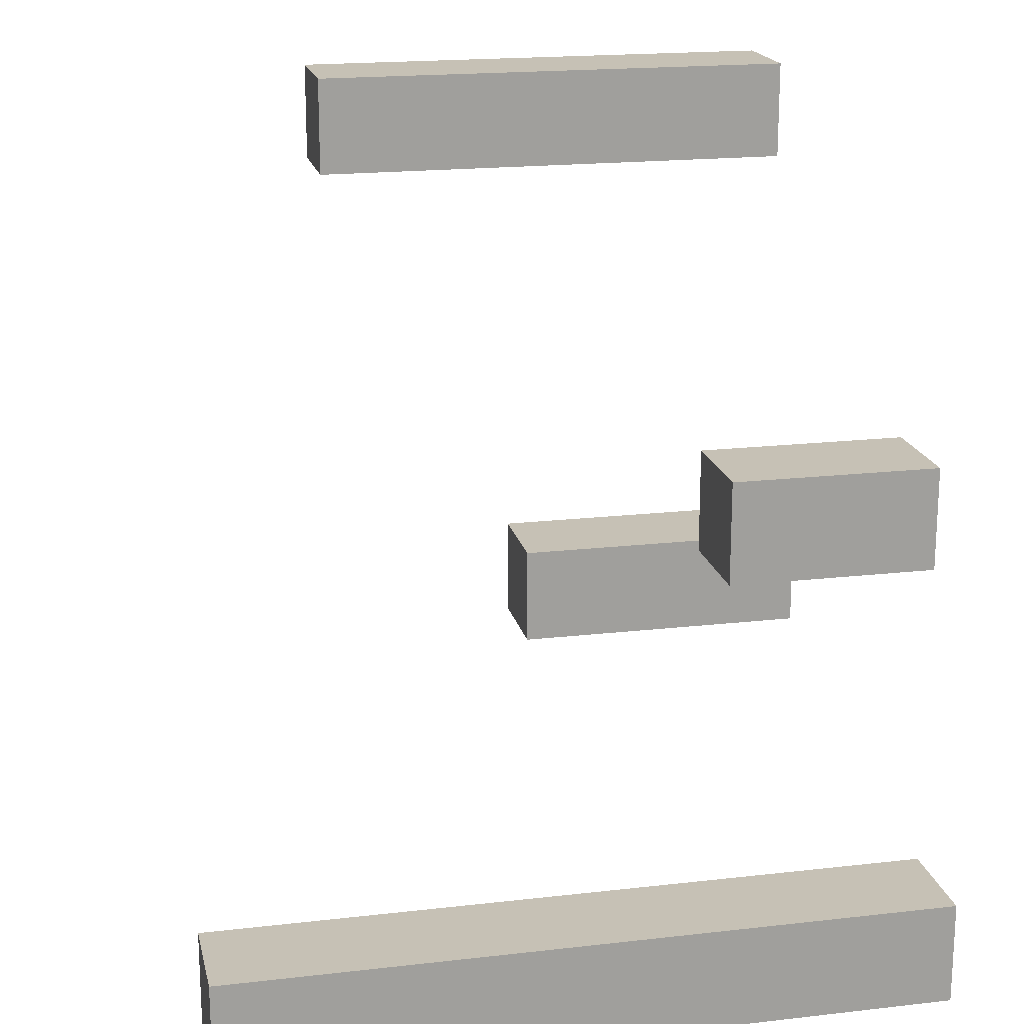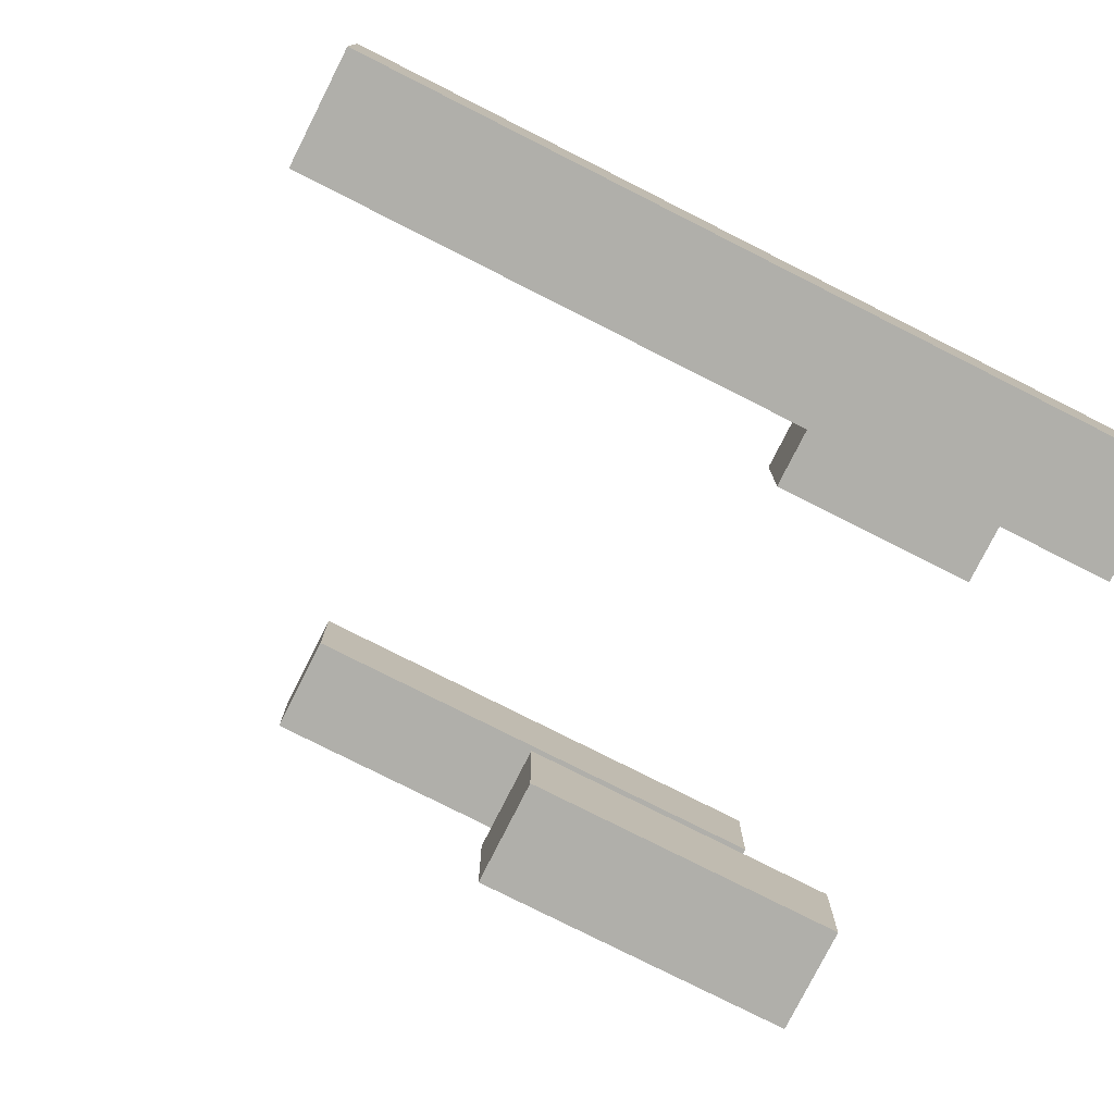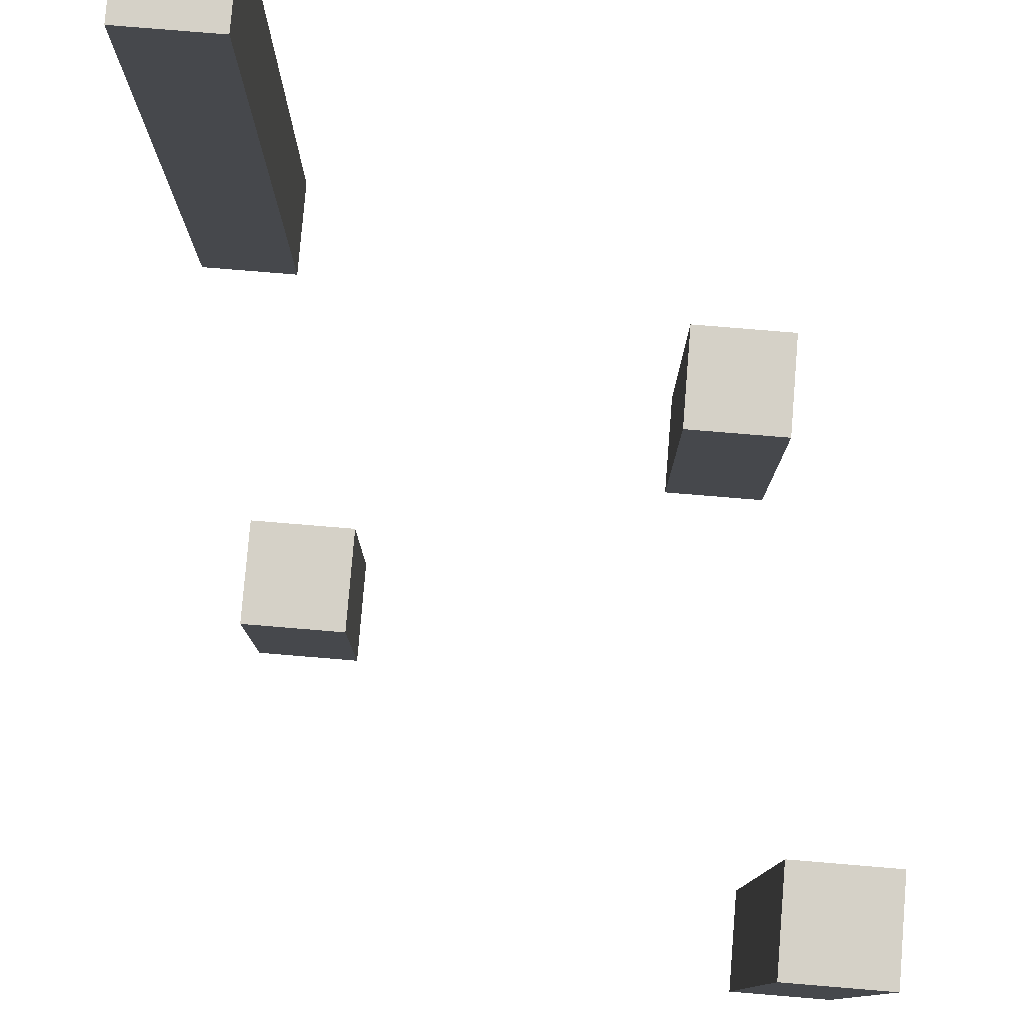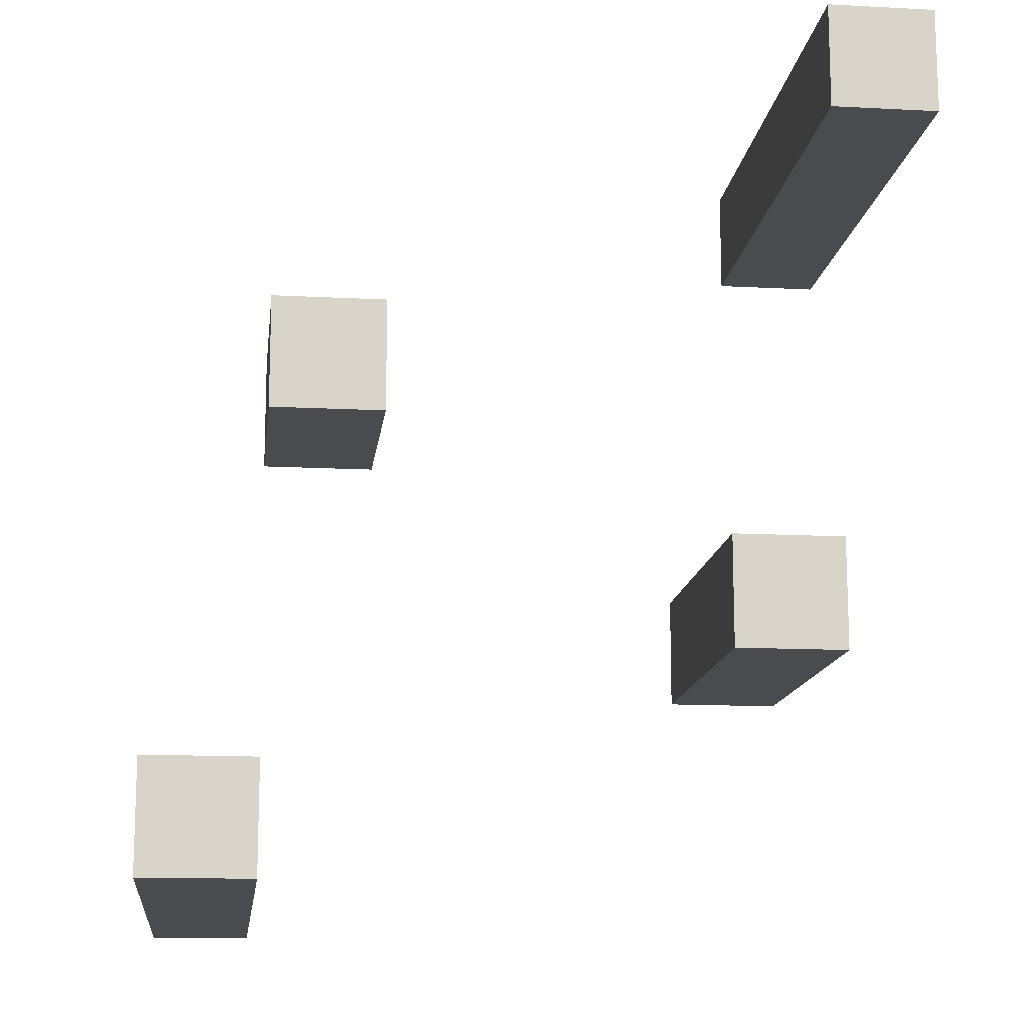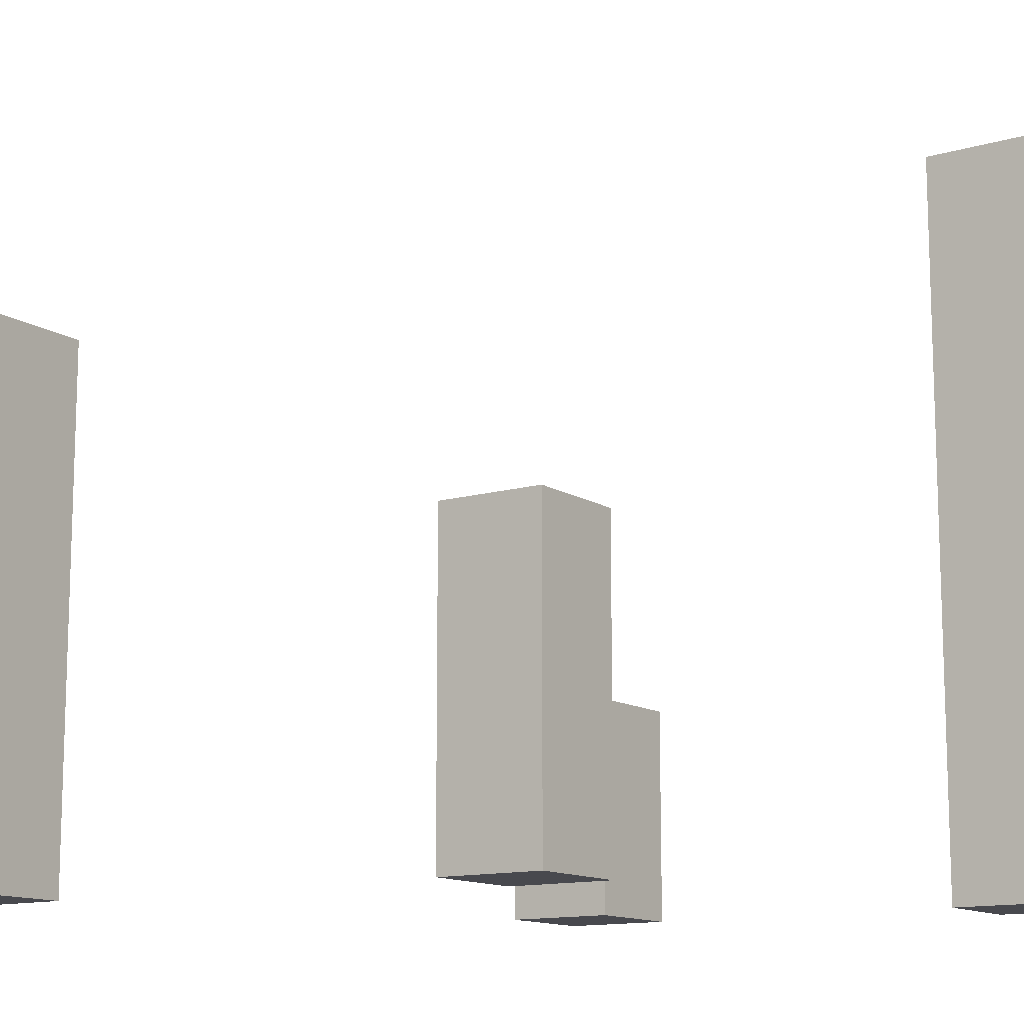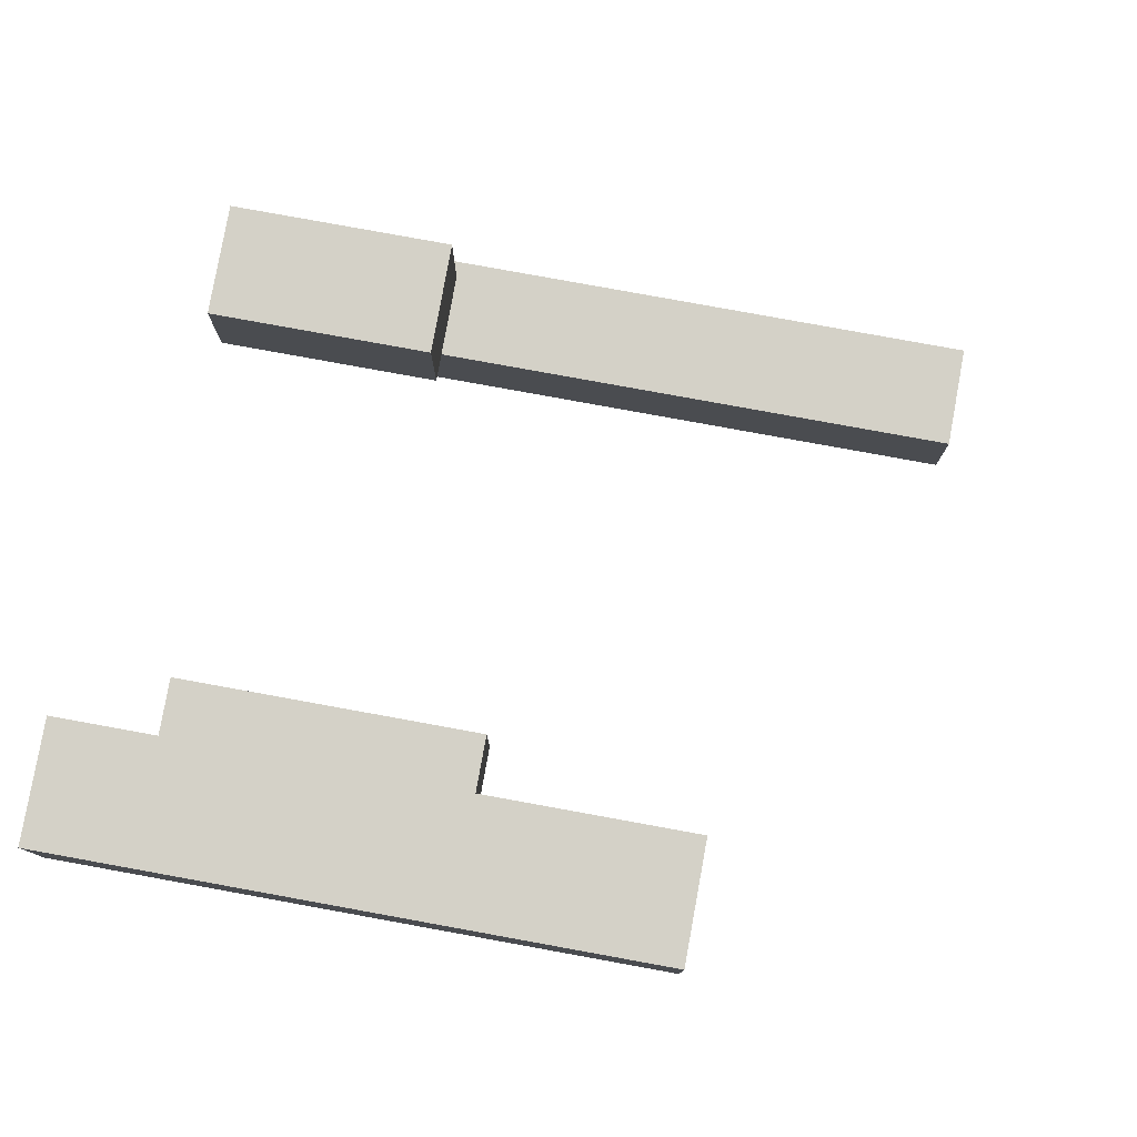
<metadata>
{"format":"obj","ext":"obj","renderer":"f3d","projection":"perspective","resolution":1024,"background":"white","views":[{"elev":18.7,"azim":-102.4,"up":"+Z"},{"elev":-78.0,"azim":-116.8,"up":"+Z"},{"elev":79.2,"azim":4.7,"up":"+Y"},{"elev":-13.8,"azim":-6.7,"up":"+Z"},{"elev":-12.7,"azim":124.5,"up":"+Y"},{"elev":79.8,"azim":100.3,"up":"+Z"}]}
</metadata>
<code>
o
v -0.2 -0.3 -0.3
v -0.2 -0.3 -0.4
v -0.2 0.4 -0.3
v -0.2 0.4 -0.4
v -0.1 -0.3 0.1
v -0.1 -0.3 0
v -0.1 -0.1 0.1
v -0.1 -0.1 0
v 0.3 -0.3 -0.1
v 0.3 -0.3 -0.2
v 0.3 0 -0.1
v 0.3 0 -0.2
v 0.4 -0.3 0.4
v 0.4 -0.3 0.3
v 0.4 0.2 0.4
v 0.4 0.2 0.3
v -0.1 -0.3 -0.3
v -0.1 -0.3 -0.4
v -0.1 0.4 -0.3
v -0.1 0.4 -0.4
v 0 -0.3 0.1
v 0 -0.3 0
v 0 -0.1 0.1
v 0 -0.1 0
v 0.4 -0.3 -0.1
v 0.4 -0.3 -0.2
v 0.4 0 -0.1
v 0.4 0 -0.2
v 0.5 -0.3 0.4
v 0.5 -0.3 0.3
v 0.5 0.2 0.4
v 0.5 0.2 0.3
v 0.4 -0.3 0.4
v 0.4 0.2 0.4
v 0.5 -0.3 0.4
v 0.5 0.2 0.4
v -0.1 -0.3 0.1
v -0.1 -0.1 0.1
v 0 -0.3 0.1
v 0 -0.1 0.1
v 0.3 -0.3 -0.1
v 0.3 0 -0.1
v 0.4 -0.3 -0.1
v 0.4 0 -0.1
v -0.2 -0.3 -0.3
v -0.2 0.4 -0.3
v -0.1 -0.3 -0.3
v -0.1 0.4 -0.3
v 0.4 -0.3 0.3
v 0.4 0.2 0.3
v 0.5 -0.3 0.3
v 0.5 0.2 0.3
v -0.1 -0.3 0
v -0.1 -0.1 0
v 0 -0.3 0
v 0 -0.1 0
v 0.3 -0.3 -0.2
v 0.3 0 -0.2
v 0.4 -0.3 -0.2
v 0.4 0 -0.2
v -0.2 -0.3 -0.4
v -0.2 0.4 -0.4
v -0.1 -0.3 -0.4
v -0.1 0.4 -0.4
v 0.4 -0.3 0.4
v 0.5 -0.3 0.4
v 0.4 -0.3 0.3
v 0.5 -0.3 0.3
v -0.1 -0.3 0.1
v 0 -0.3 0.1
v -0.1 -0.3 0
v 0 -0.3 0
v 0.3 -0.3 -0.1
v 0.4 -0.3 -0.1
v 0.3 -0.3 -0.2
v 0.4 -0.3 -0.2
v -0.2 -0.3 -0.3
v -0.1 -0.3 -0.3
v -0.2 -0.3 -0.4
v -0.1 -0.3 -0.4
v -0.1 -0.1 0.1
v 0 -0.1 0.1
v -0.1 -0.1 0
v 0 -0.1 0
v 0.3 0 -0.1
v 0.4 0 -0.1
v 0.3 0 -0.2
v 0.4 0 -0.2
v 0.4 0.2 0.4
v 0.5 0.2 0.4
v 0.4 0.2 0.3
v 0.5 0.2 0.3
v -0.2 0.4 -0.3
v -0.1 0.4 -0.3
v -0.2 0.4 -0.4
v -0.1 0.4 -0.4
f 3 2 1
f 4 2 3
f 7 6 5
f 8 6 7
f 11 10 9
f 12 10 11
f 15 14 13
f 16 14 15
f 17 18 19
f 19 18 20
f 21 22 23
f 23 22 24
f 25 26 27
f 27 26 28
f 29 30 31
f 31 30 32
f 35 34 33
f 36 34 35
f 39 38 37
f 40 38 39
f 43 42 41
f 44 42 43
f 47 46 45
f 48 46 47
f 49 50 51
f 51 50 52
f 53 54 55
f 55 54 56
f 57 58 59
f 59 58 60
f 61 62 63
f 63 62 64
f 67 66 65
f 68 66 67
f 71 70 69
f 72 70 71
f 75 74 73
f 76 74 75
f 79 78 77
f 80 78 79
f 81 82 83
f 83 82 84
f 85 86 87
f 87 86 88
f 89 90 91
f 91 90 92
f 93 94 95
f 95 94 96

</code>
